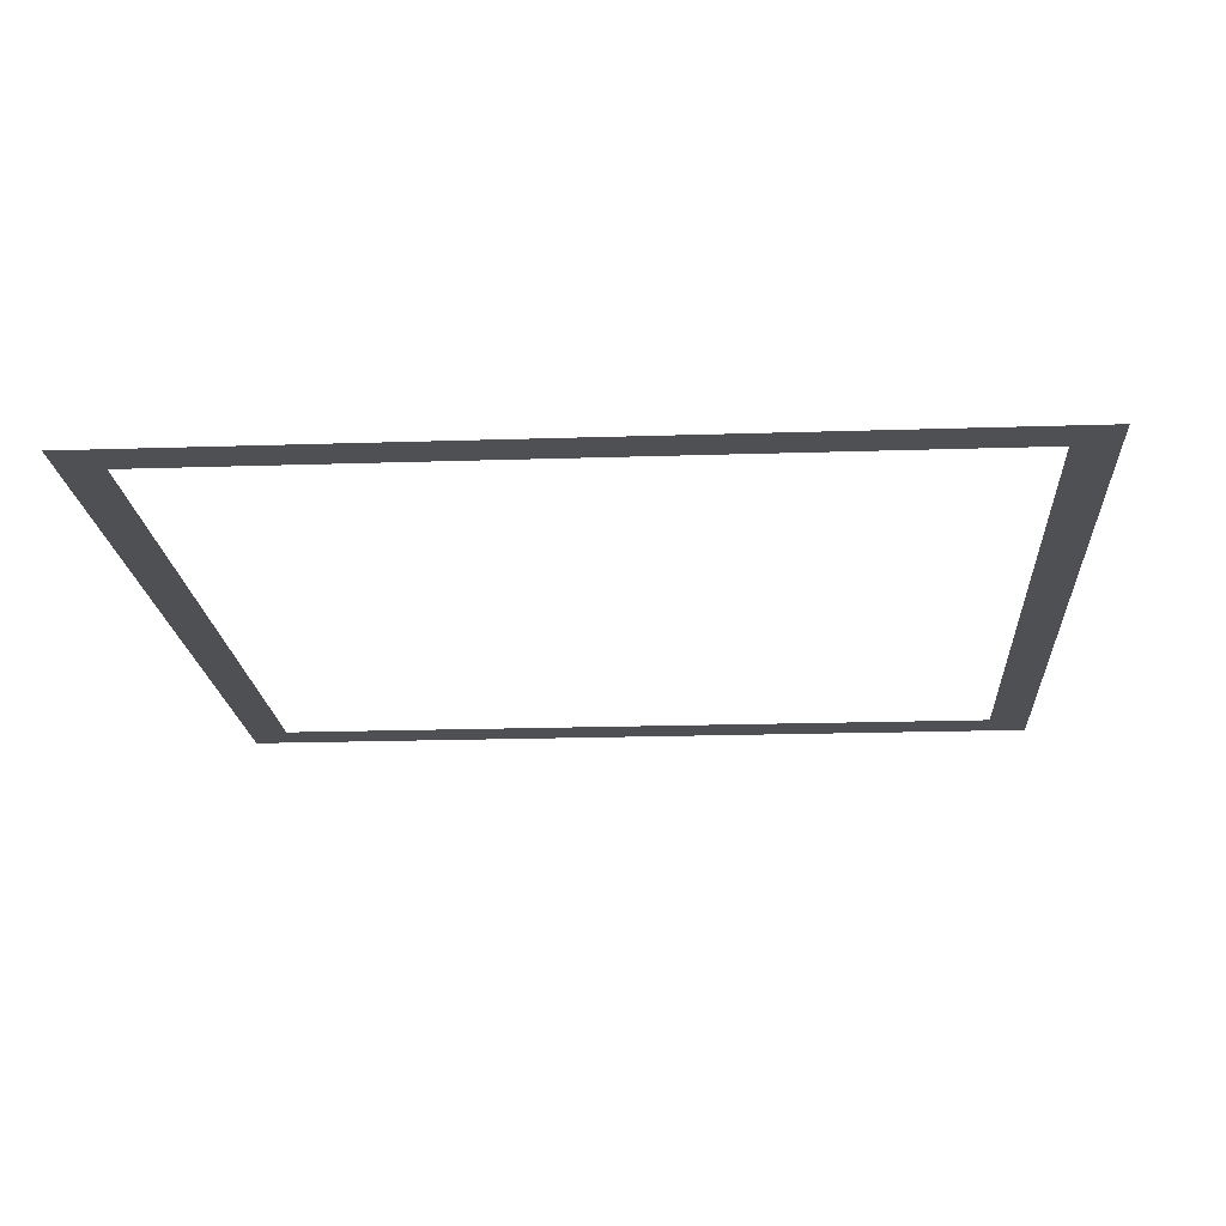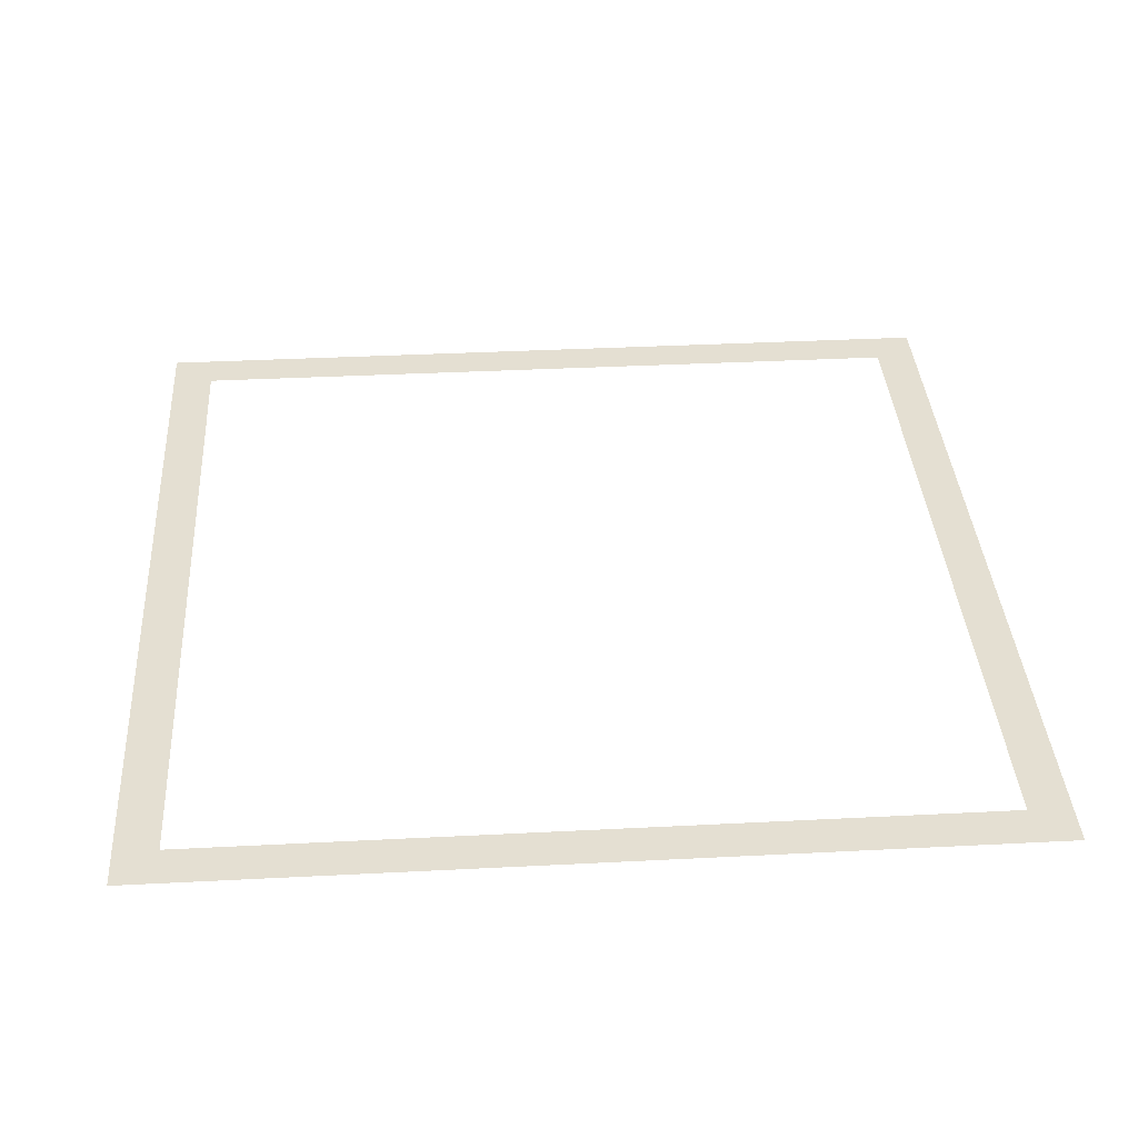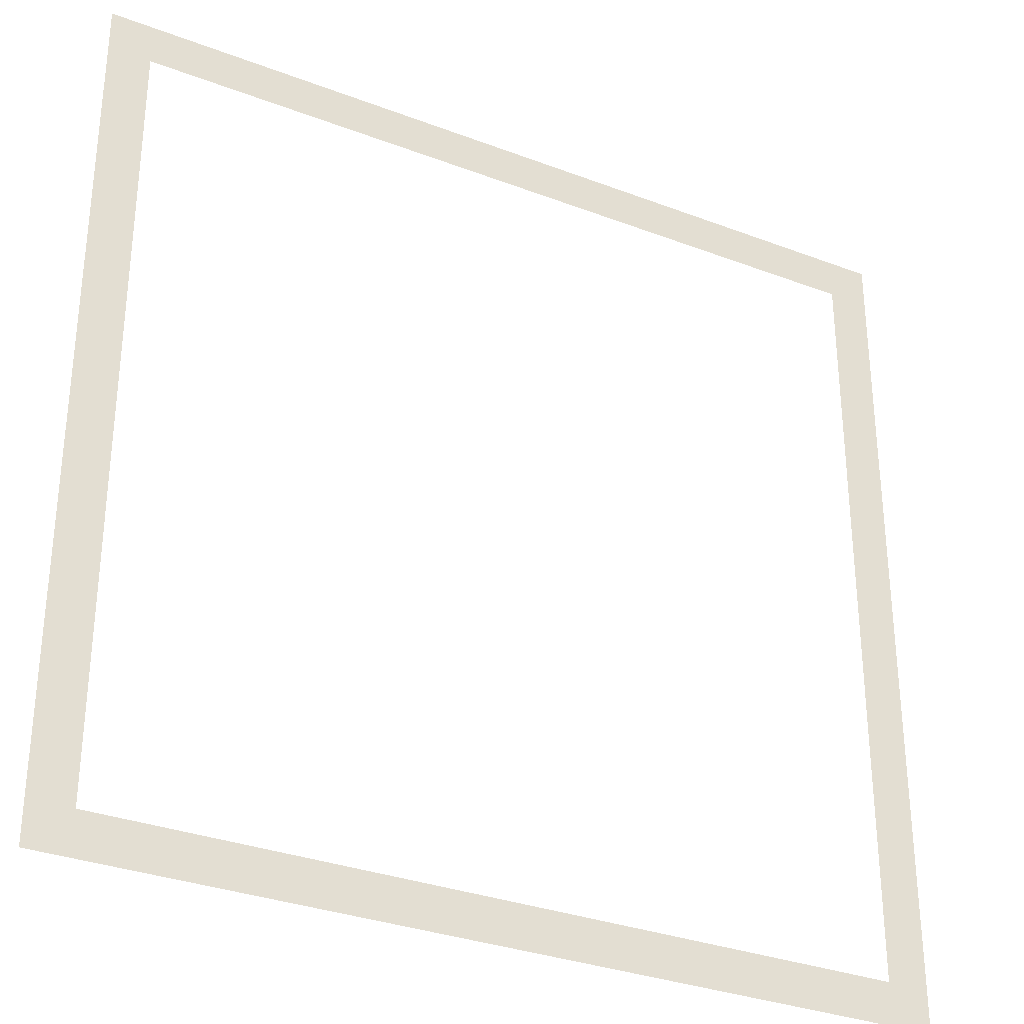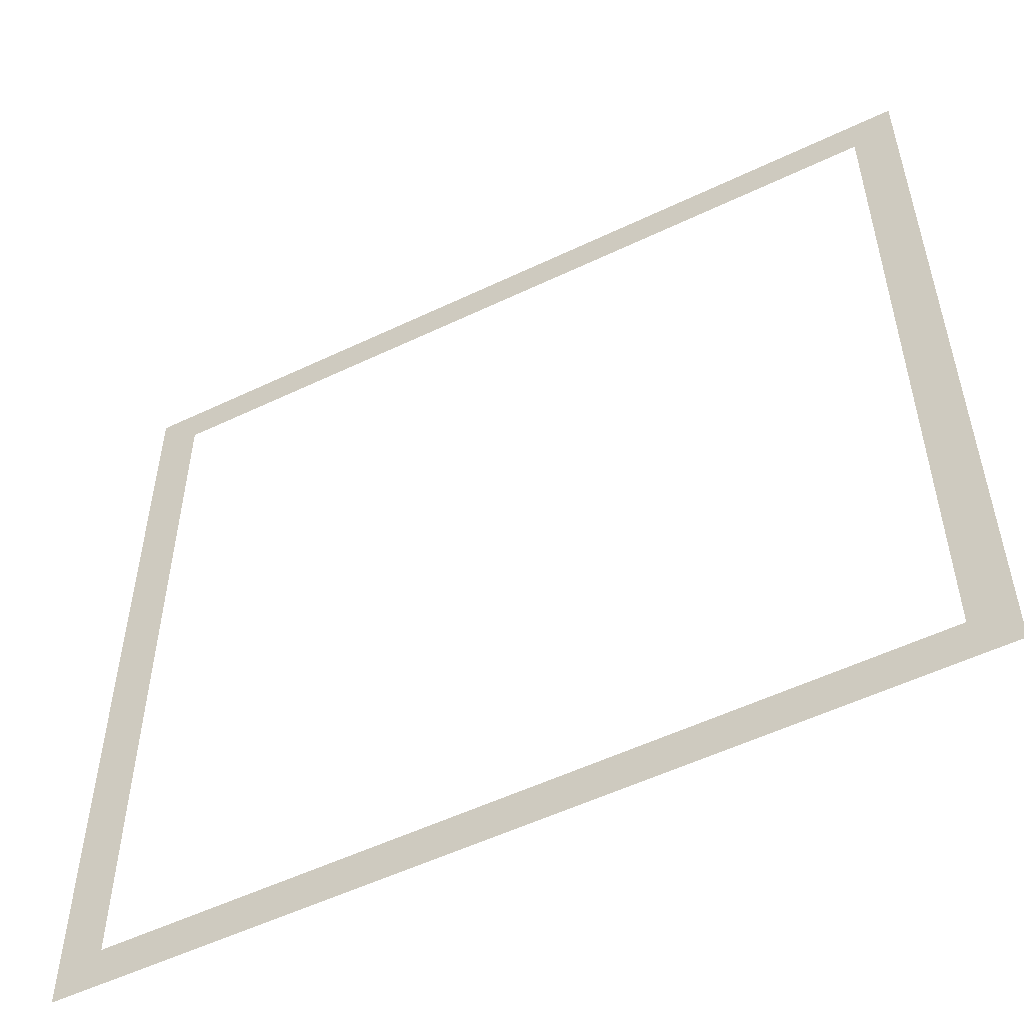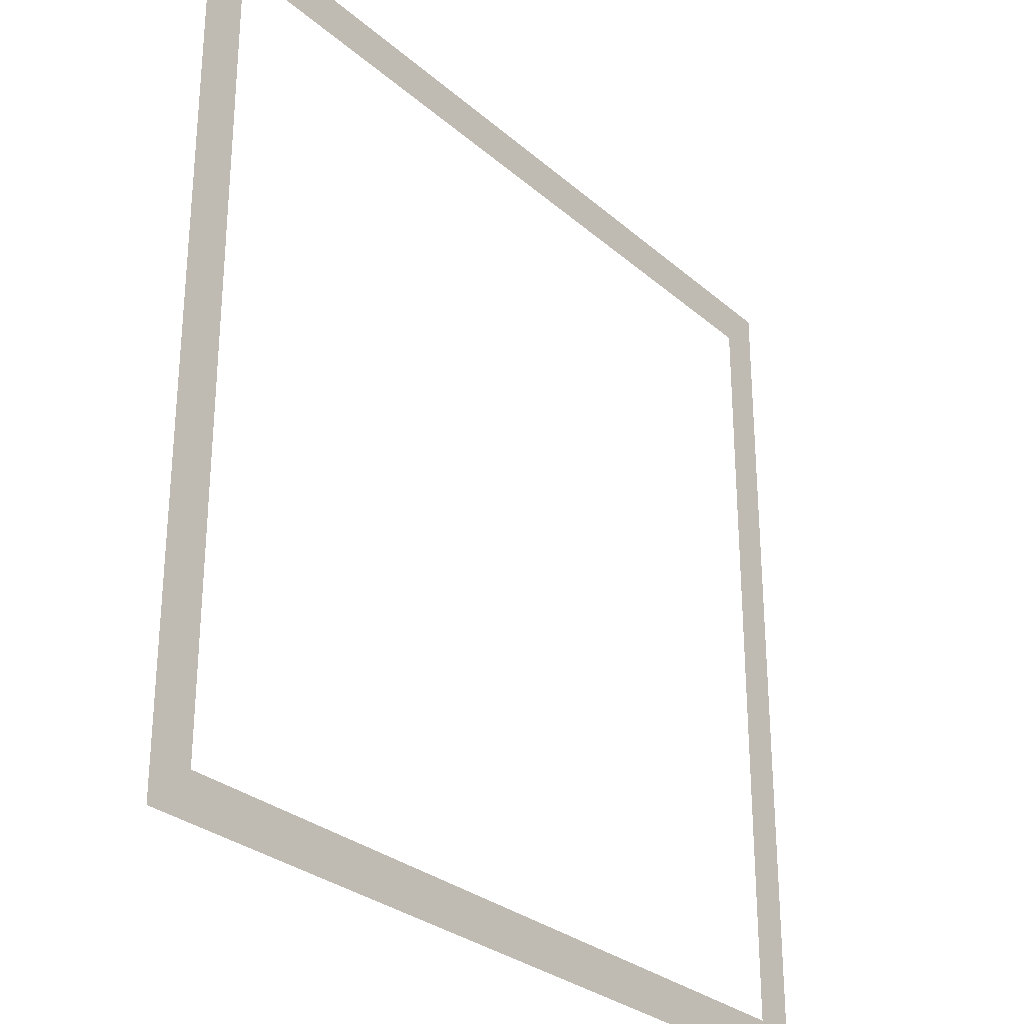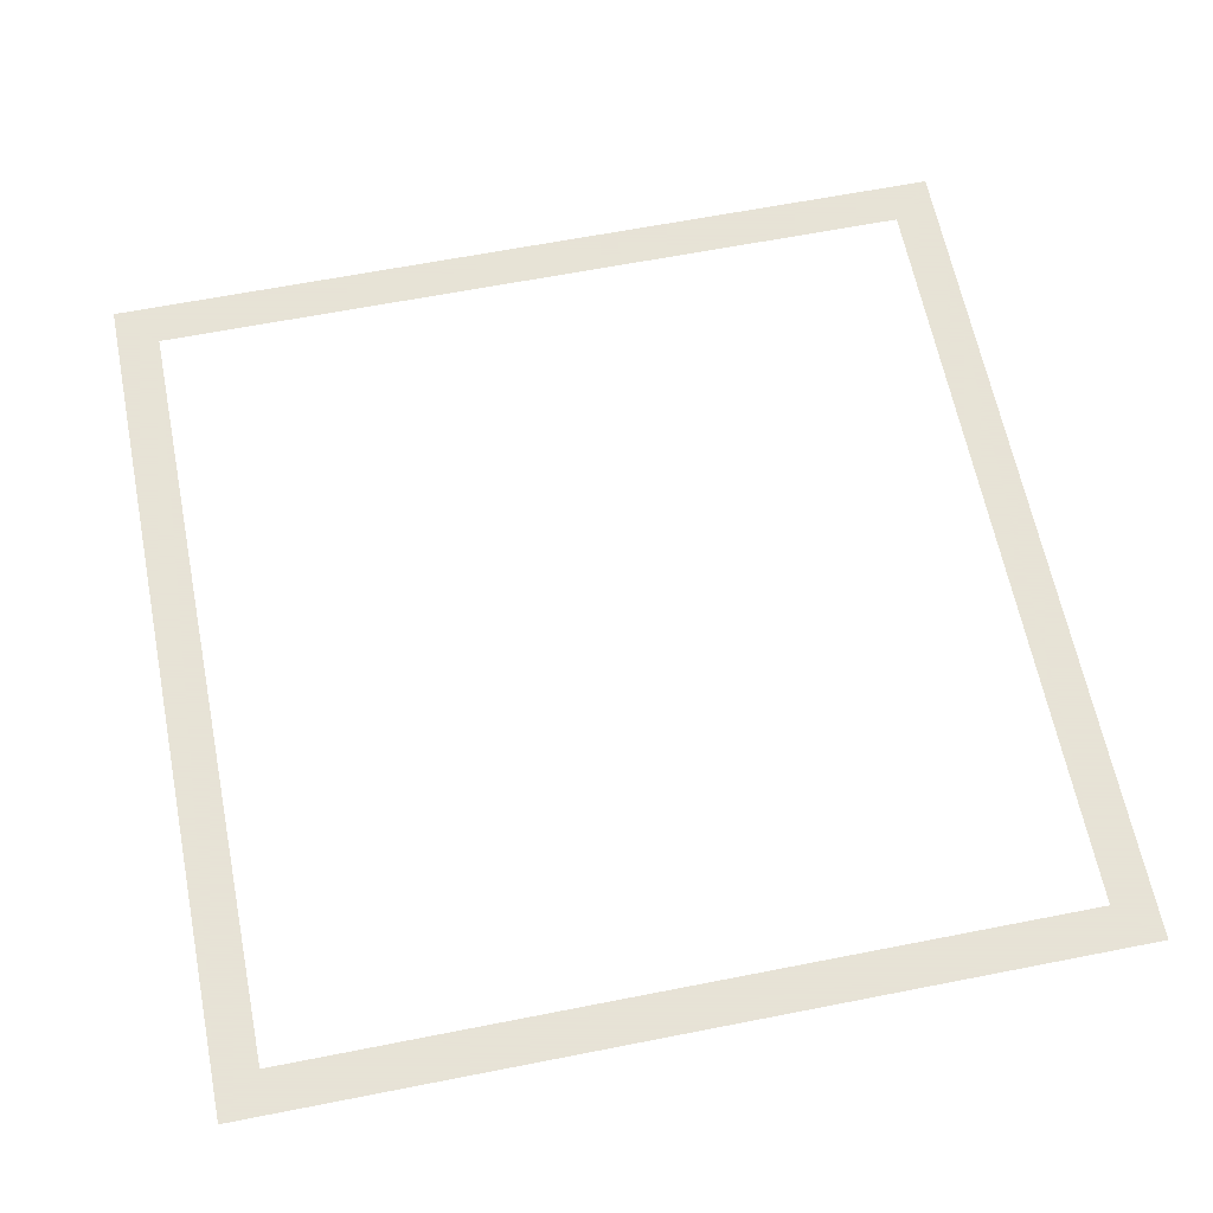
<metadata>
{"format":"obj","ext":"obj","renderer":"f3d","projection":"perspective","resolution":1024,"background":"white","views":[{"elev":-18.8,"azim":-176.4,"up":"+Z"},{"elev":36.9,"azim":176.2,"up":"+Z"},{"elev":-31.9,"azim":151.8,"up":"+Y"},{"elev":-54.3,"azim":26.9,"up":"+Y"},{"elev":-28.9,"azim":-51.8,"up":"+Y"},{"elev":62.8,"azim":-101.3,"up":"+Z"}]}
</metadata>
<code>
o Plane.005
v 4 1 -0
v 4 -1 -0
v 6 1 0
v 6 -1 0
v 5.902 0.9022 0
v 4.098 0.9022 -0
v 4.098 -0.9022 -0
v 5.902 -0.9022 0
f 5 1 6
f 6 2 7
f 7 4 8
f 8 3 5
f 5 3 1
f 6 1 2
f 7 2 4
f 8 4 3

</code>
